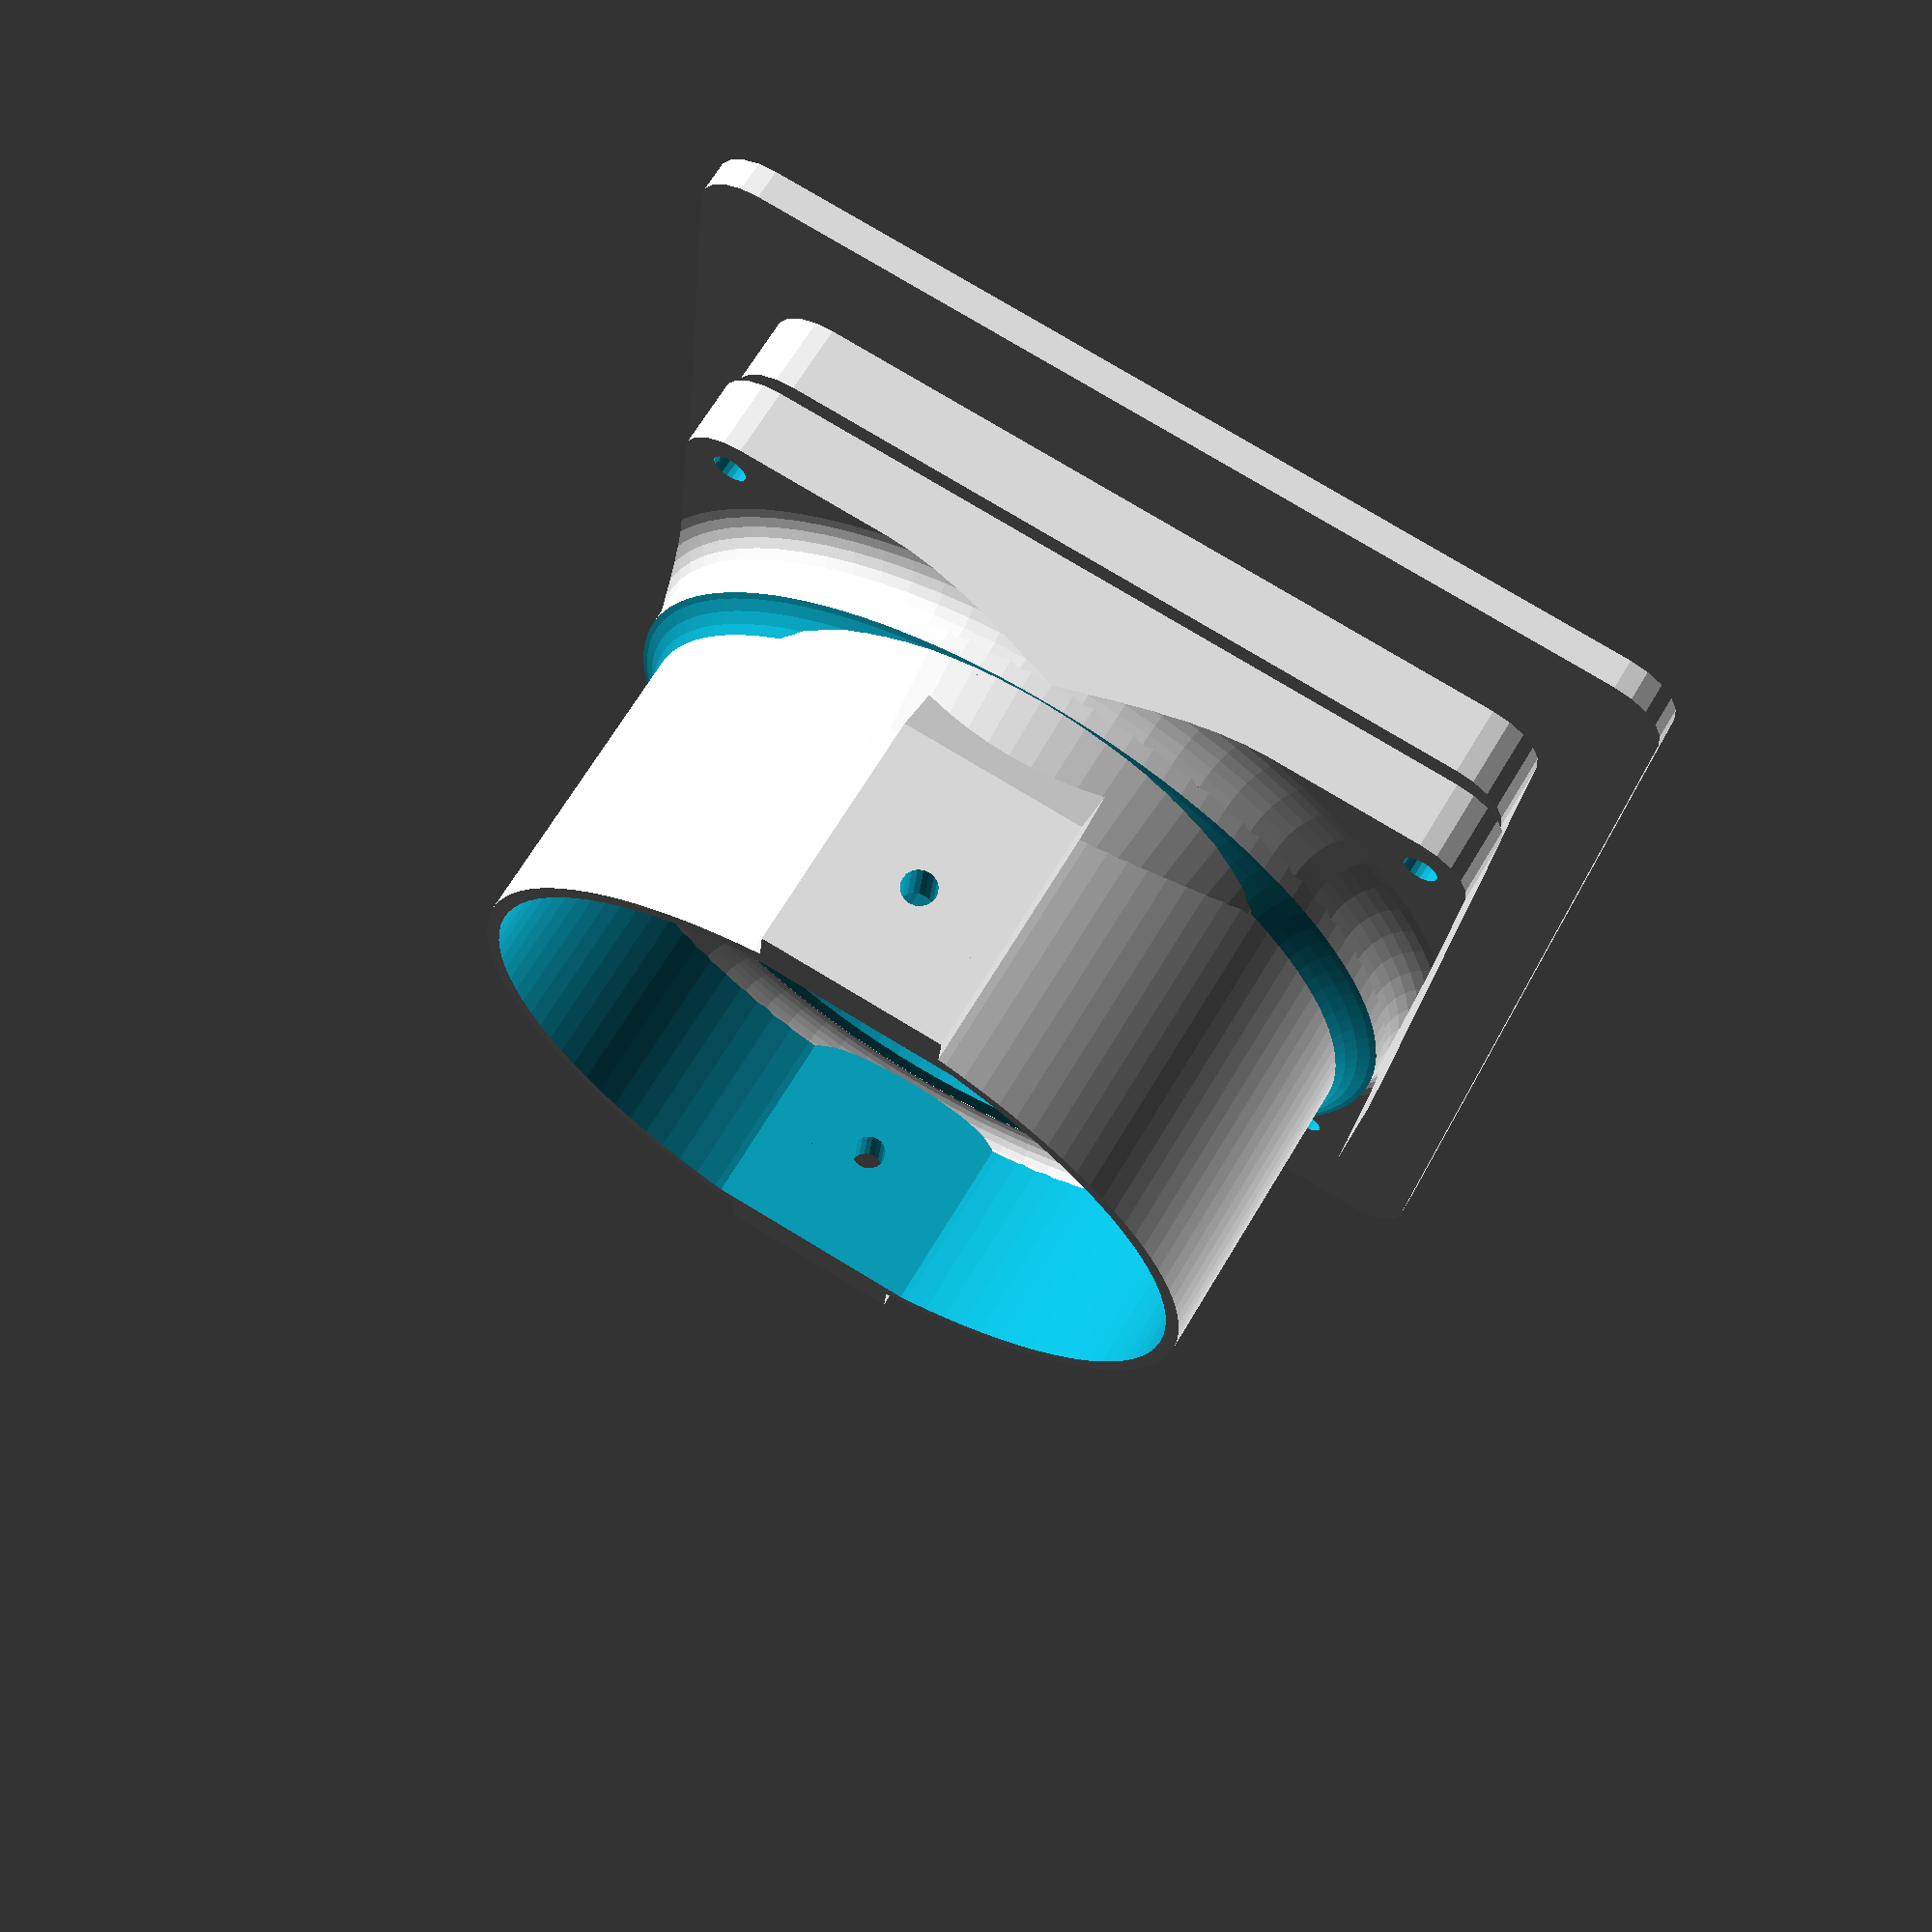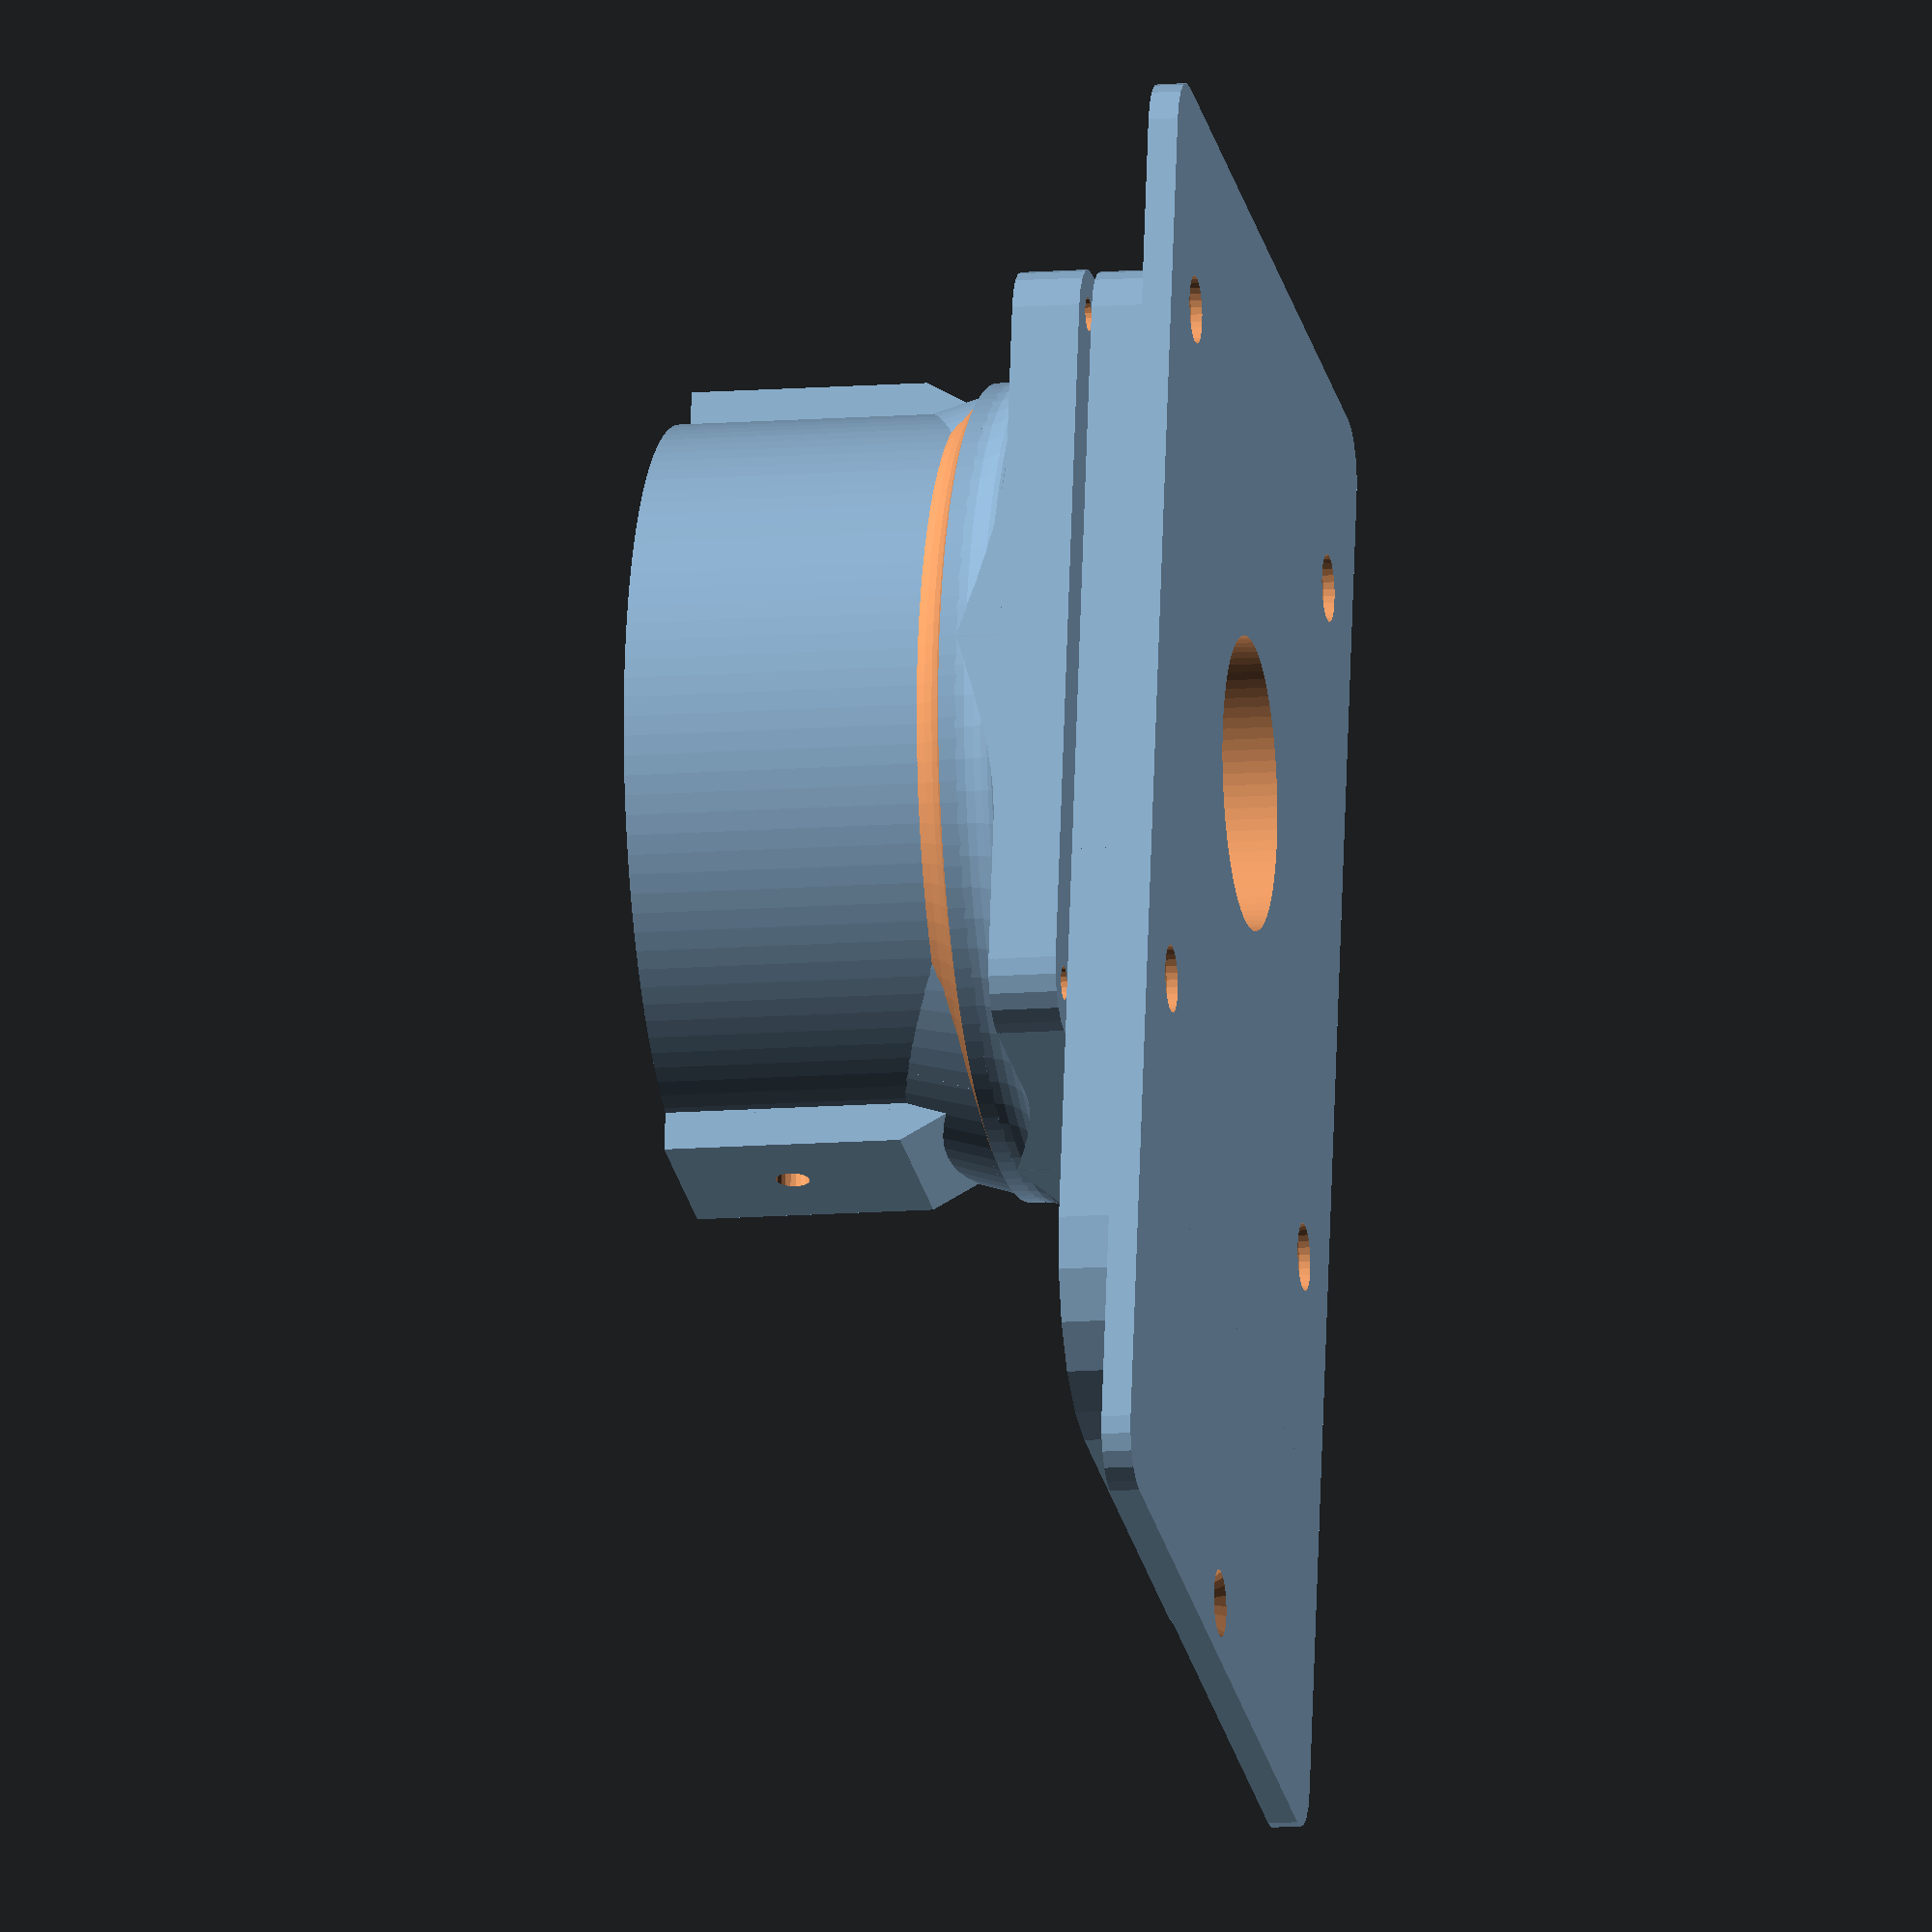
<openscad>
part="all"; // [all:Preview all parts,mount:Router Mount,plate:Table Plate]
tw=86;
hd=42;
mount_h1=6;
plate_offset=40;
ledge=7.6;
platethick=2.6;
plate_inset=1;
neckthick=6;
neckd=26;
mount_nut=0; // [0:None,1:Hex 3mm nut,2:Square 3mm nut]
mount_nut_h=2.4;

*plate_profile();
if(part=="plate"||part=="all")
  translate([0,0,-1]) plate();
if(part=="mount"||part=="all")
  mount();
module plate_profile() {
  difference() {
  union() {
    //difference() {
    *for(r=[0:90:359]) rotate([0,0,r]) translate([tw/-2,tw/-2]) square([ledge,tw]);
    difference(){
      translate([tw/-2,tw/-2-15]) rsquare([tw,tw+15],r=5);
      translate([tw/-2+ledge-.2,tw/-2+ledge]) rsquare([tw-ledge*2,tw-ledge*2],r=5);
      translate([tw/-2-ledge+15,tw/-2-ledge]) {
        rsquare([tw-ledge*2,40],r=15,$fn=45);
      }
    }
    //}
    translate([tw/-2,tw/-2-25]) difference() {
      union(){
        translate([0,10]) square([tw,5],10,$fn=40);
        translate([10,0]) square([tw-20,10]);
        for(x=[10,tw-10]) translate([x,10])  circle(r=10,$fn=30);
      translate([0,10]) square([tw,5]);
      }
    }
    circle(d=hd,$fn=48);
    for(r=[45:90:359]) rotate([0,0,r]) translate([45,0]) circle(d=3,$fn=20);
  }
        translate([tw/-2,tw/-2-25]) for(x=[10,tw/2,tw-10]) translate([x,10]) circle(d=3,$fn=20);
        }
}
module plate() {
  for(r=[0]) rotate([0,0,r]) translate([tw/-2,tw/-2-plate_offset,-platethick-neckthick])
  {
    translate([0,0,0])
    difference() {
      cube2([tw,1+plate_offset,platethick],5,c2=0,c3=0);
      for(x=[tw/2]) translate([x,5,-.01]) {
        cylinder(d=3,h=platethick+1,$fn=20);
        cylinder(d1=6,d2=3,h=2,$fn=20);
      }
    }
  }
  difference() {
    translate([tw/-2+ledge,tw/-2-ledge,-platethick-neckthick]) 
    {
      translate([0,8+ledge,platethick-.01]) cube2([tw-ledge*2,tw-15,neckthick+.02],r=5,c1=0,c4=0);
      translate([0,-1*(plate_offset-20),platethick-.01]) cube2([tw-ledge*2,10+plate_offset,neckthick],r=15,c2=0,c3=0,$fn=50);
      translate([-ledge,0]) cube2([tw,tw+15,platethick+.02],r=5,c1=0,c4=0);
    }
    *for(r=[0:90:359]) rotate([0,0,r]) translate([tw/-2-.1,tw/-2-.1,-5]) cube([7.6,tw+.2,6]);
    translate([0,0,-1-platethick-neckthick]) cylinder(d=neckd,h=platethick+neckthick+2,$fn=80);
    for(r=[45:90:359]) rotate([0,0,r]) translate([45,0,-.01-platethick-neckthick]) {
      cylinder(d=6,h=plate_inset,$fn=30);
      translate([0,0,plate_inset]) cylinder(d1=6,d2=3.6,h=3,$fn=30);
      cylinder(d=3.6,h=platethick+neckthick+2,$fn=20);
    }
  }
}
module rsquare(dims,r=1,c1=1,c2=1,c3=1,c4=1,$fn=20)
{
  hull() {
    translate([r,r]) {
      if(c1) circle(r=r,$fn=$fn);
      else rotate([0,0,180]) square([r,r]);
    }
    translate([r,dims[1]-r]) {
      if(c2) circle(r=r,$fn=$fn);
      else rotate([0,0,90]) square([r,r]);
    }
    translate([dims[0]-r,dims[1]-r]) {
      if(c3) circle(r=r,$fn=$fn);
      else square([r,r]);
    }
    translate([dims[0]-r,r]) {
      if(c4) circle(r=r,$fn=$fn);
      else rotate([0,0,-90]) square([r,r]);
    }
  }
}

module mount(h1=mount_h1) {
difference() {
  union() {
    translate([-36,-36]) cube2([72,72,h1],r=5);
    *translate([-43,-43]) cube([tw,tw,25.4/16]);
    translate([-8,-36,20]) cube([16,72,20]);
    for(m=[0,1]) mirror([0,m]) intersection(){
      translate([-8,-32,12]) rotate([30,0]) cube([16,20,20]);
      translate([-8,-36,12]) cube(20);
    }
    translate([0,0,h1]) {
      cylinder(d=67,h=40-h1,$fn=120);
      difference(){
        cylinder(d=72,h=10,$fn=120);
        rotate_extrude($fn=120) {
          translate([38,10]) circle(r=5,$fn=30);
        }
      }
      scale([.9,1]) {
      translate([0,0,5]) cylinder(d1=72,d2=66,h=10,$fn=100);
      }
    }
    translate([0,0,h1-2]) intersection() {
      translate([-36,-36]) cube([72,72,6]);
      rotate_extrude($fn=80) {
      translate([40,6]) difference() {
        translate([-4,-4]) square([4,4]);
        circle(r=4,$fn=28);
      }
    }
    }
  }
  *for(r=[0]) rotate([0,0,r])
  translate([0,-18,-.01]) cube([40,36,20.01]);
  for(r=[45:90:359]) rotate([0,0,r]) translate([45,0,-1])
  {
    cylinder(d=3,h=h1+1.1,$fn=20);
    translate([0,0,h1+1.01-mount_nut_h])
      if(mount_nut==1)
        rotate([0,0,30]) cylinder(d=7.2,h=mount_nut_h,$fn=6);
      else if(mount_nut==2)
        rotate([0,0,45]) translate([-3.1,-3.1]) cube([6.2,6.2,mount_nut_h]);
  }
  translate([0,-36.01,30]) rotate([-90,0]) {
    cylinder(d=3,h=72.02,$fn=20);
    *translate([0,0,2]) rotate([0,0,30]) cylinder(d=7.1,h=68,$fn=6);
  }
  translate([0,0,-.01]) cylinder(d=54,h=22.02,$fn=80);
  difference() {
    translate([0,0,22]) linear_extrude(50) intersection() {
      circle(d=64.6,$fn=100);
      translate([-32.3,-30.9]) square([64.6,61.8]);
    }
    translate([0,0,25.01])
      rotate_extrude($fn=80) {
        translate([29.5,0]) intersection() {
          translate([0,-3]) square([3,3]);
          difference() {
            translate([-3,-3]) square([6,6]);
            circle(d=6,$fn=30);
          }
        }
      }
  }
}
}
module cube2(dims,r=1,c1=1,c2=2,c3=3,c4=4,$fn=20)
{
  echo(str("dims:",dims));
  linear_extrude(dims[2],convexity=5) rsquare([dims[0],dims[1]],r=r,c1=c1,c2=c2,c3=c3,c4=c4,$fn=$fn);
}
</openscad>
<views>
elev=292.5 azim=5.1 roll=30.8 proj=p view=solid
elev=12.4 azim=349.6 roll=100.7 proj=o view=wireframe
</views>
